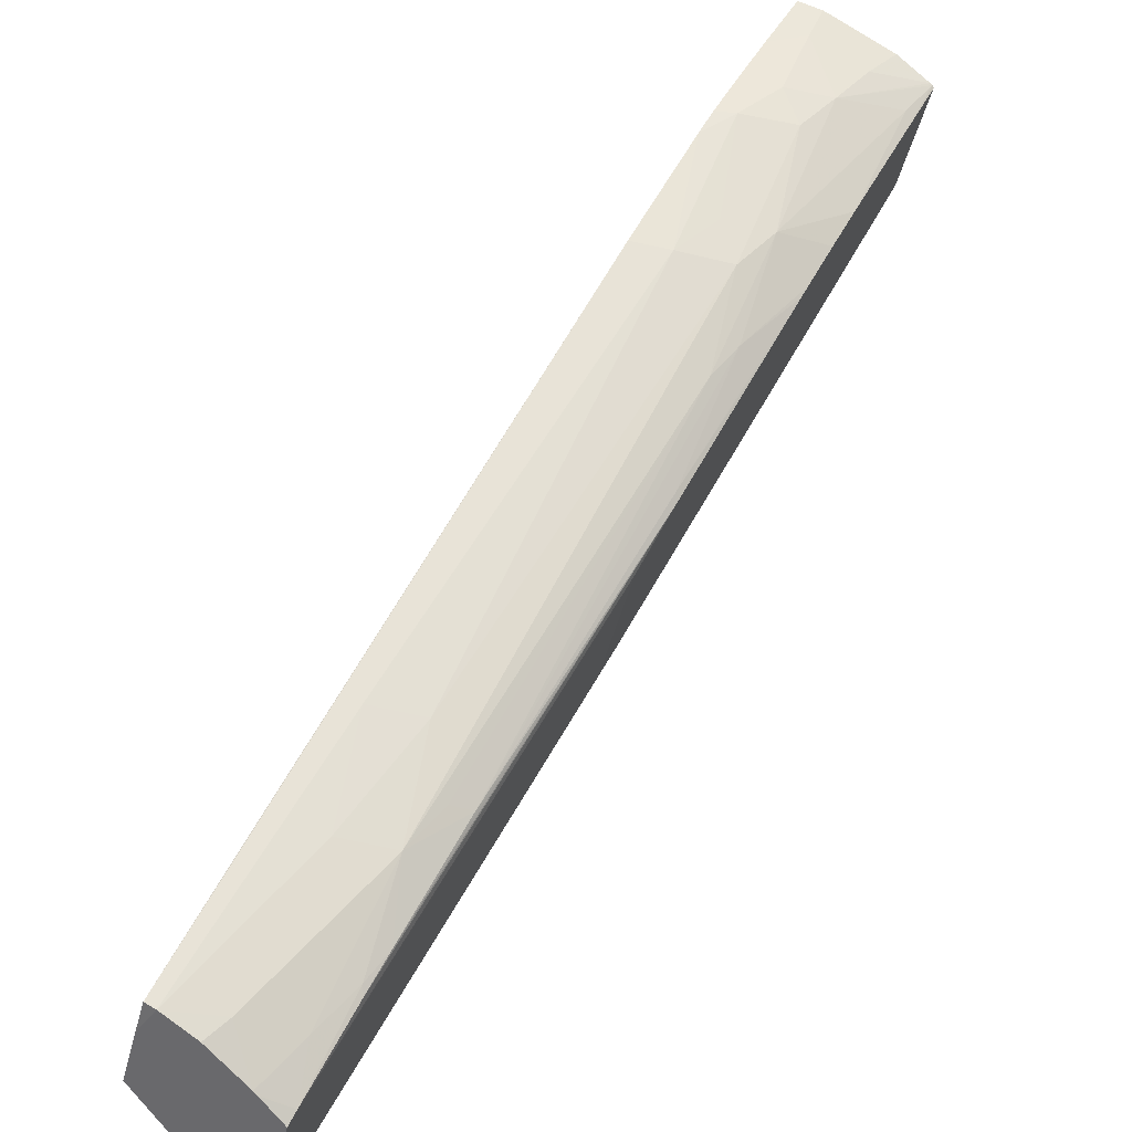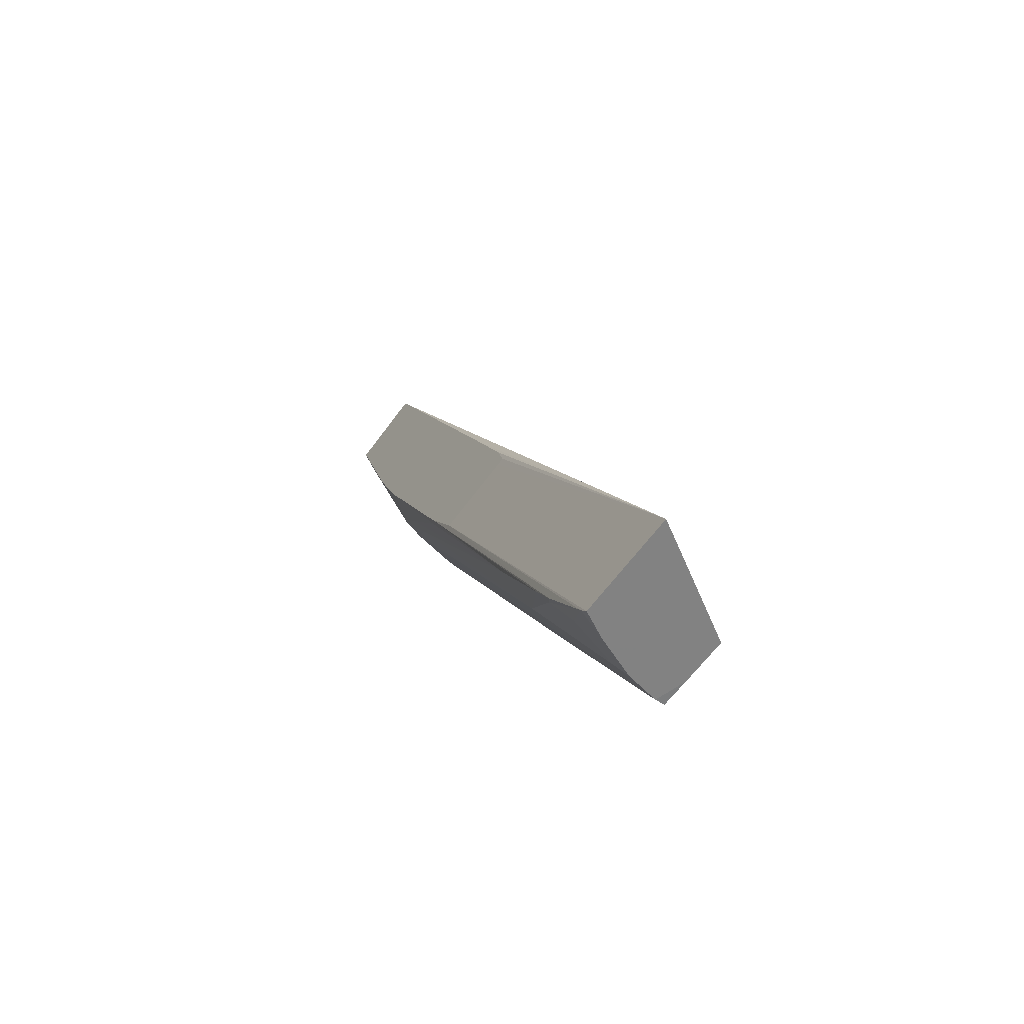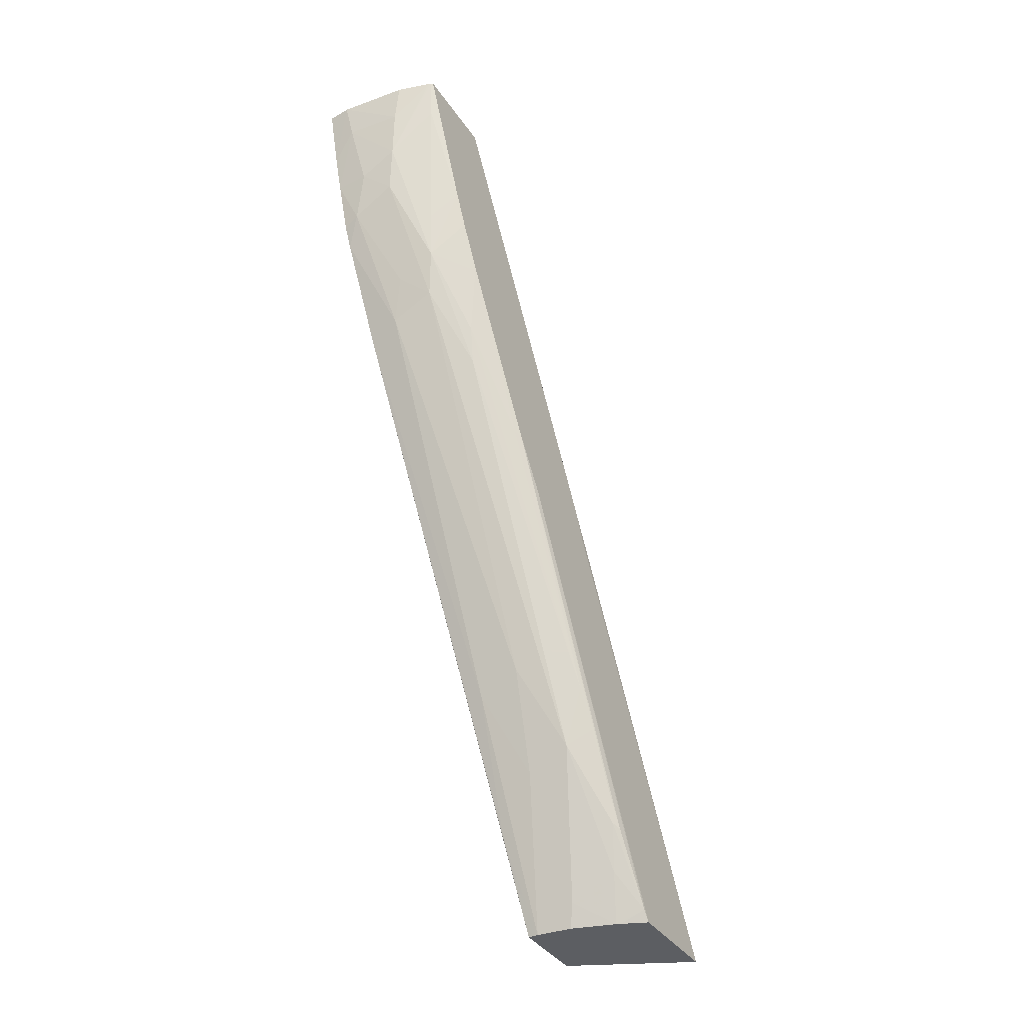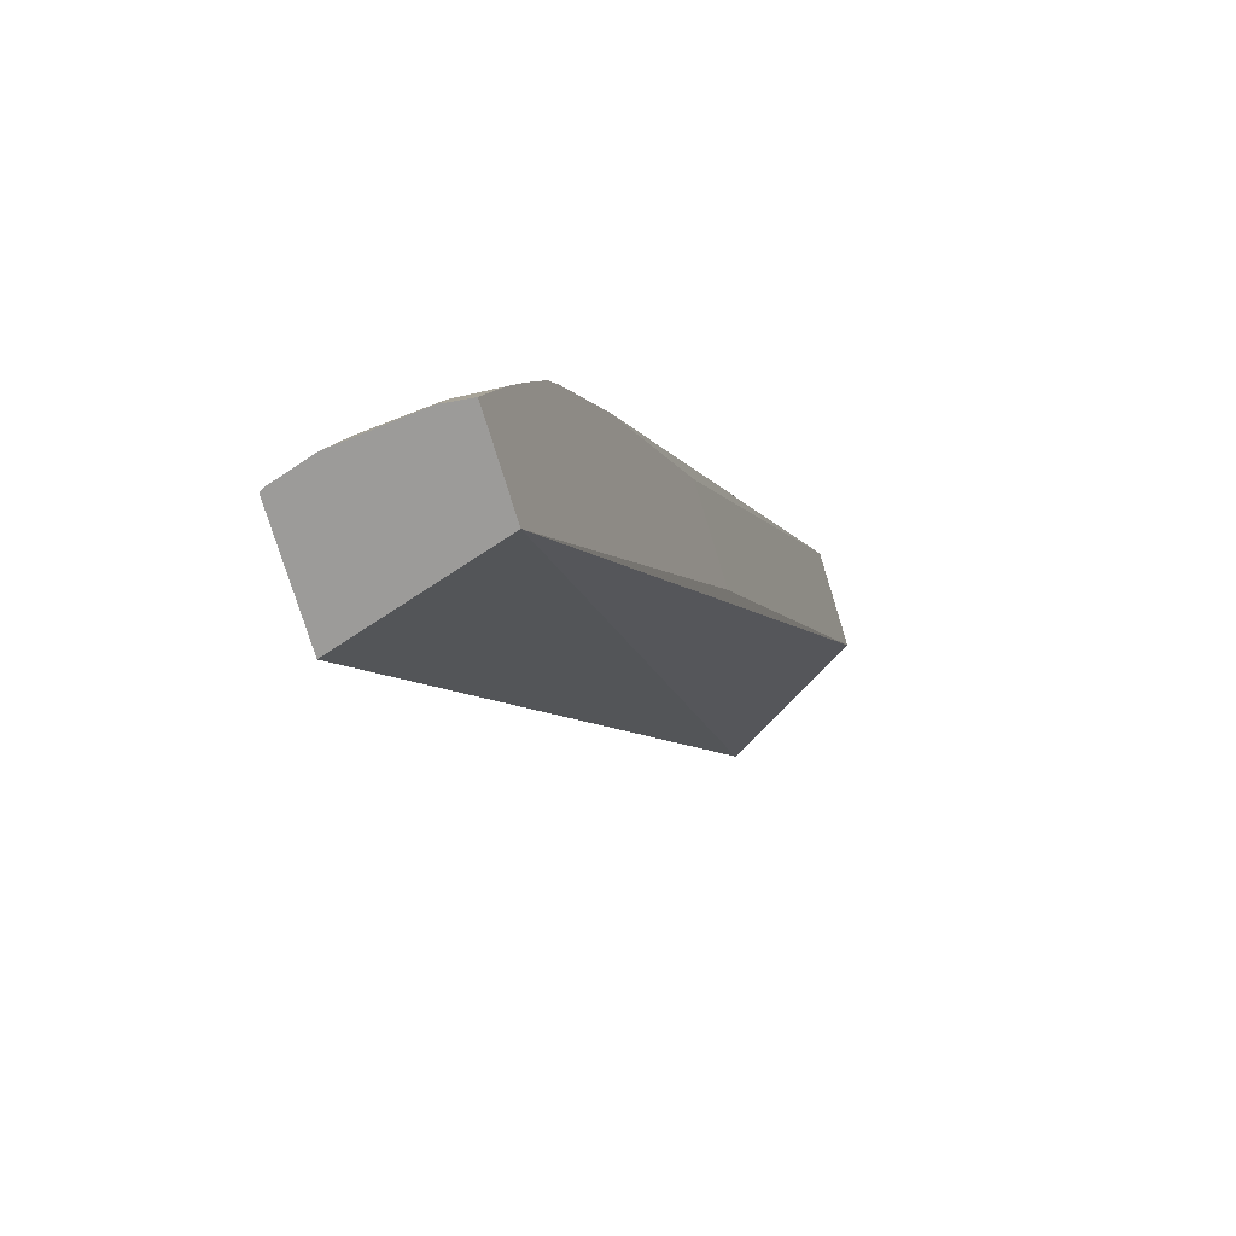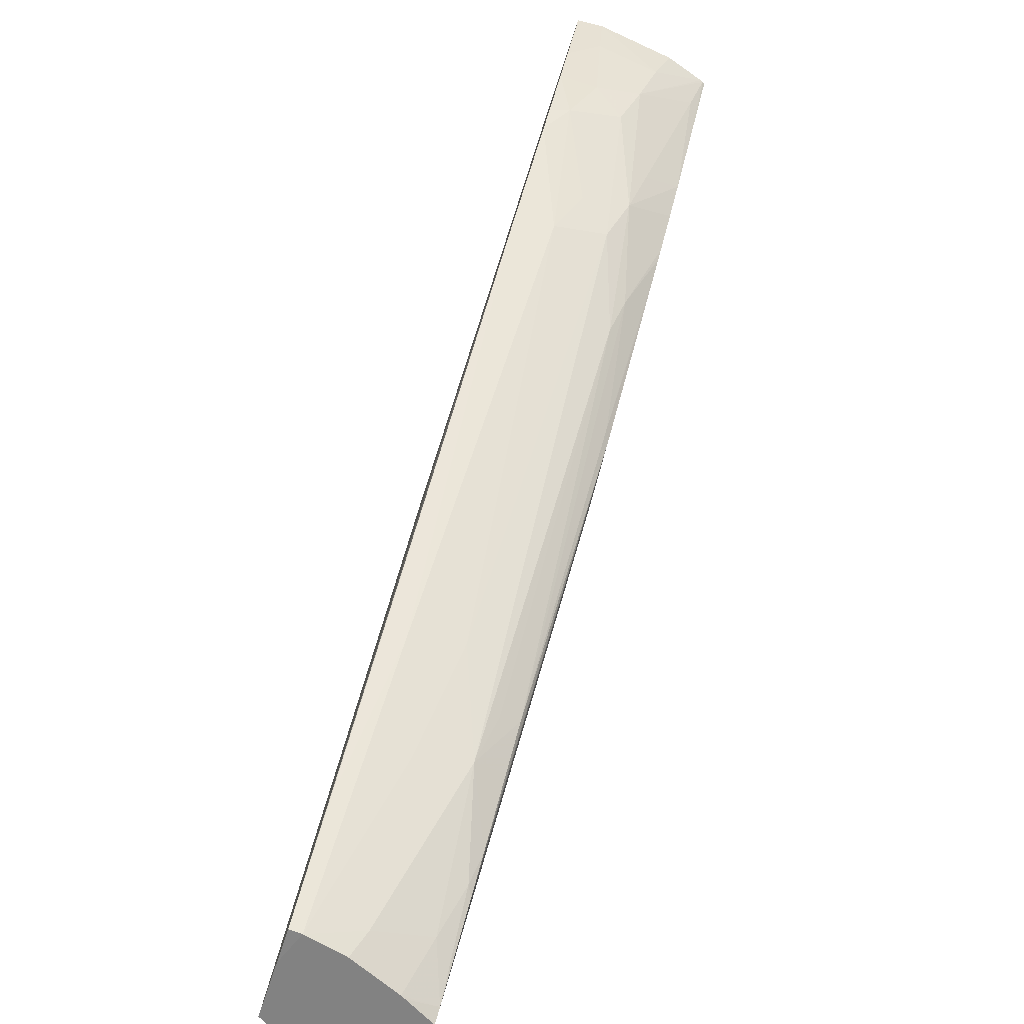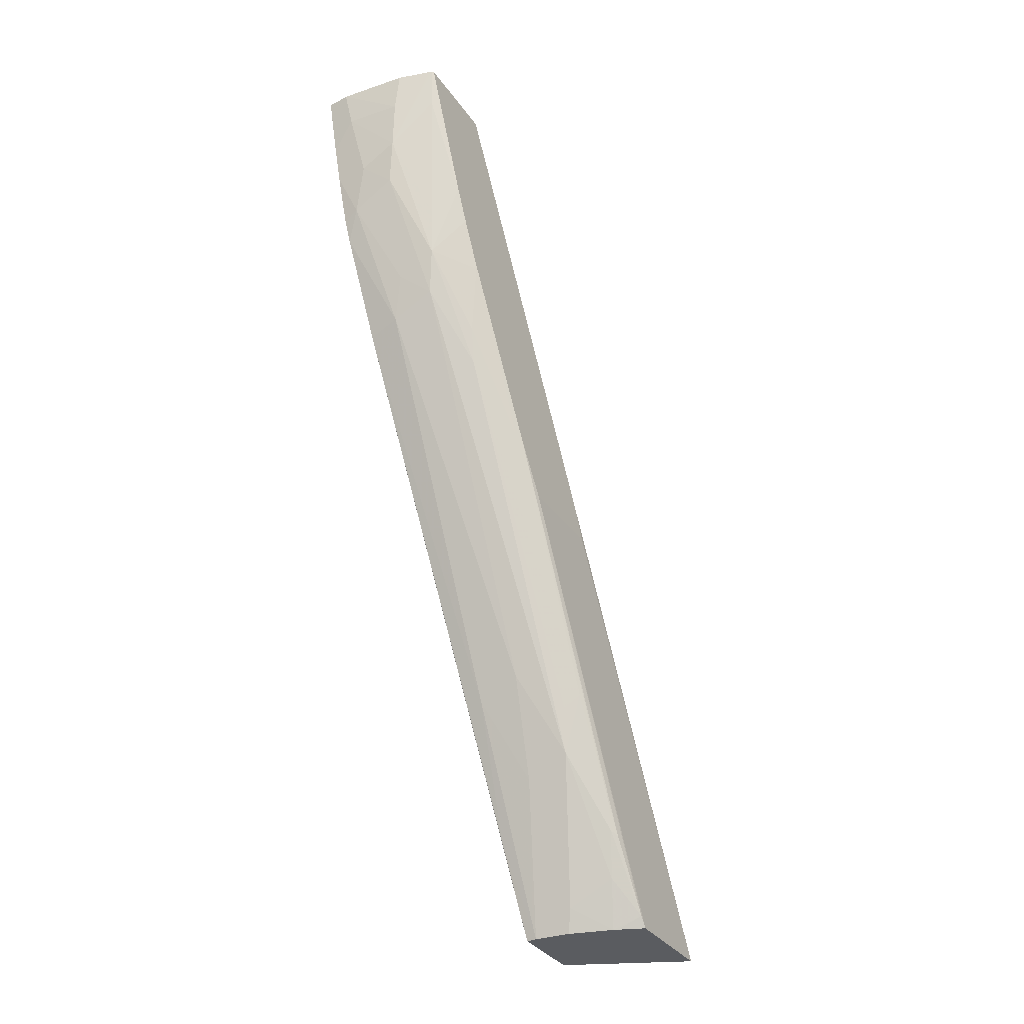
<metadata>
{"format":"obj","ext":"obj","renderer":"f3d","projection":"perspective","resolution":1024,"background":"white","views":[{"elev":29.5,"azim":23.7,"up":"+Z"},{"elev":-56.9,"azim":162.0,"up":"+Y"},{"elev":-41.3,"azim":47.6,"up":"+Y"},{"elev":22.6,"azim":-172.2,"up":"+Z"},{"elev":24.4,"azim":6.3,"up":"+Z"},{"elev":-37.4,"azim":47.1,"up":"+Y"}]}
</metadata>
<code>
v 0.002302 0.1502 0.06271
v 0.001976 0.1502 0.06279
v 0.001919 0.1493 0.06257
v 0.00232 0.1497 0.06257
v 0.003081 0.1497 0.06224
v 0.003236 0.1502 0.06229
v 0.001644 0.1503 0.06175
v 0.001877 0.1487 0.06241
v 0.00236 0.1487 0.06227
v 0.002913 0.149 0.06212
v 0.003668 0.1502 0.06199
v 0.003282 0.1503 0.06059
v 0.001183 0.1374 0.05384
v -0.0001597 0.1373 0.05538
v 0.0007099 0.1434 0.05853
v 0.001812 0.1479 0.06217
v 0.002066 0.148 0.06215
v 0.002708 0.1483 0.06198
v 0.00292 0.1471 0.06118
v 0.00309 0.1477 0.06135
v 0.003562 0.1497 0.06183
v 0.003695 0.1502 0.06197
v 0.003716 0.1503 0.06194
v 0.003184 0.1497 0.06025
v 0.002479 0.1449 0.05783
v 0.002337 0.1439 0.05734
v 0.002319 0.1437 0.05728
v 0.002299 0.1435 0.05721
v 0.002336 0.1435 0.05732
v 0.001696 0.1372 0.05543
v 7.142e-05 0.1372 0.0561
v 0.001076 0.1433 0.05967
v 0.00177 0.1475 0.06202
v 0.002046 0.1461 0.06118
v 0.002348 0.1468 0.06136
v 0.002687 0.1464 0.061
v 0.002824 0.1453 0.06014
v 0.002971 0.1458 0.06031
v 0.003283 0.1468 0.06057
v 0.003341 0.147 0.06062
v 0.003419 0.1476 0.06089
v 0.003486 0.1481 0.06112
v 0.003654 0.1497 0.06172
v 0.00276 0.1434 0.05864
v 0.001397 0.1372 0.05574
v 0.00173 0.1374 0.05555
v 0.0003588 0.1372 0.05649
v 0.0002102 0.1372 0.05653
v 0.001547 0.146 0.06126
v 0.0009694 0.1405 0.05823
v 0.00161 0.1407 0.05807
v 0.001828 0.1396 0.05722
v 0.002031 0.1402 0.05743
v 0.002246 0.1404 0.05729
v 0.003319 0.1468 0.06054
v 0.002877 0.1442 0.05925
v 0.001927 0.1385 0.05621
v 0.002908 0.1442 0.05914
v 0.001353 0.1372 0.05579
v 0.00189 0.1385 0.05633
v 0.001632 0.1379 0.05607
v 0.0008219 0.1372 0.05623
v 0.0009906 0.1375 0.05635
v 0.001187 0.1393 0.0574
v 0.000423 0.1385 0.05726
v 0.002009 0.1389 0.05649
v 0.002151 0.1398 0.05697
v 0.003201 0.1461 0.06014
f 1 2 3
f 1 3 4
f 1 4 5
f 1 5 6
f 1 6 11
f 1 11 22
f 1 22 23
f 1 23 12
f 1 12 7
f 1 7 2
f 2 7 15
f 2 15 32
f 2 32 49
f 2 49 33
f 2 33 16
f 2 16 8
f 2 8 3
f 3 8 4
f 4 8 9
f 4 9 10
f 4 10 5
f 5 11 6
f 5 10 11
f 7 12 13
f 7 13 14
f 7 14 15
f 8 16 17
f 8 17 9
f 9 17 18
f 9 18 10
f 10 18 19
f 10 19 20
f 10 20 21
f 10 21 22
f 10 22 11
f 12 23 43
f 12 43 42
f 12 42 41
f 12 41 40
f 12 40 55
f 12 55 68
f 12 68 58
f 12 58 44
f 12 44 29
f 12 29 28
f 12 28 27
f 12 27 26
f 12 26 25
f 12 25 24
f 12 24 13
f 13 24 25
f 13 25 26
f 13 26 27
f 13 27 28
f 13 28 29
f 13 29 44
f 13 44 30
f 13 30 45
f 13 45 59
f 13 59 62
f 13 62 47
f 13 47 31
f 13 31 14
f 14 31 32
f 14 32 15
f 16 33 17
f 17 33 34
f 17 34 35
f 17 35 18
f 18 35 36
f 18 36 19
f 19 36 37
f 19 37 38
f 19 38 39
f 19 39 40
f 19 40 41
f 19 41 42
f 19 42 20
f 20 42 21
f 21 42 22
f 22 42 43
f 22 43 23
f 30 44 46
f 30 46 45
f 31 47 48
f 31 48 32
f 32 48 49
f 33 49 34
f 34 36 35
f 34 49 50
f 34 50 51
f 34 51 36
f 36 51 52
f 36 52 37
f 37 52 53
f 37 53 54
f 37 54 38
f 38 55 39
f 38 54 56
f 38 56 55
f 39 55 40
f 44 57 46
f 44 58 57
f 45 46 59
f 46 57 60
f 46 60 61
f 46 61 59
f 47 62 63
f 47 63 64
f 47 64 50
f 47 50 65
f 47 65 48
f 48 65 49
f 49 65 50
f 50 64 51
f 51 64 52
f 52 64 63
f 52 63 61
f 52 61 60
f 52 60 66
f 52 66 67
f 52 67 54
f 52 54 53
f 54 67 58
f 54 58 56
f 55 56 68
f 56 58 68
f 57 66 60
f 57 58 66
f 58 67 66
f 59 61 63
f 59 63 62

</code>
